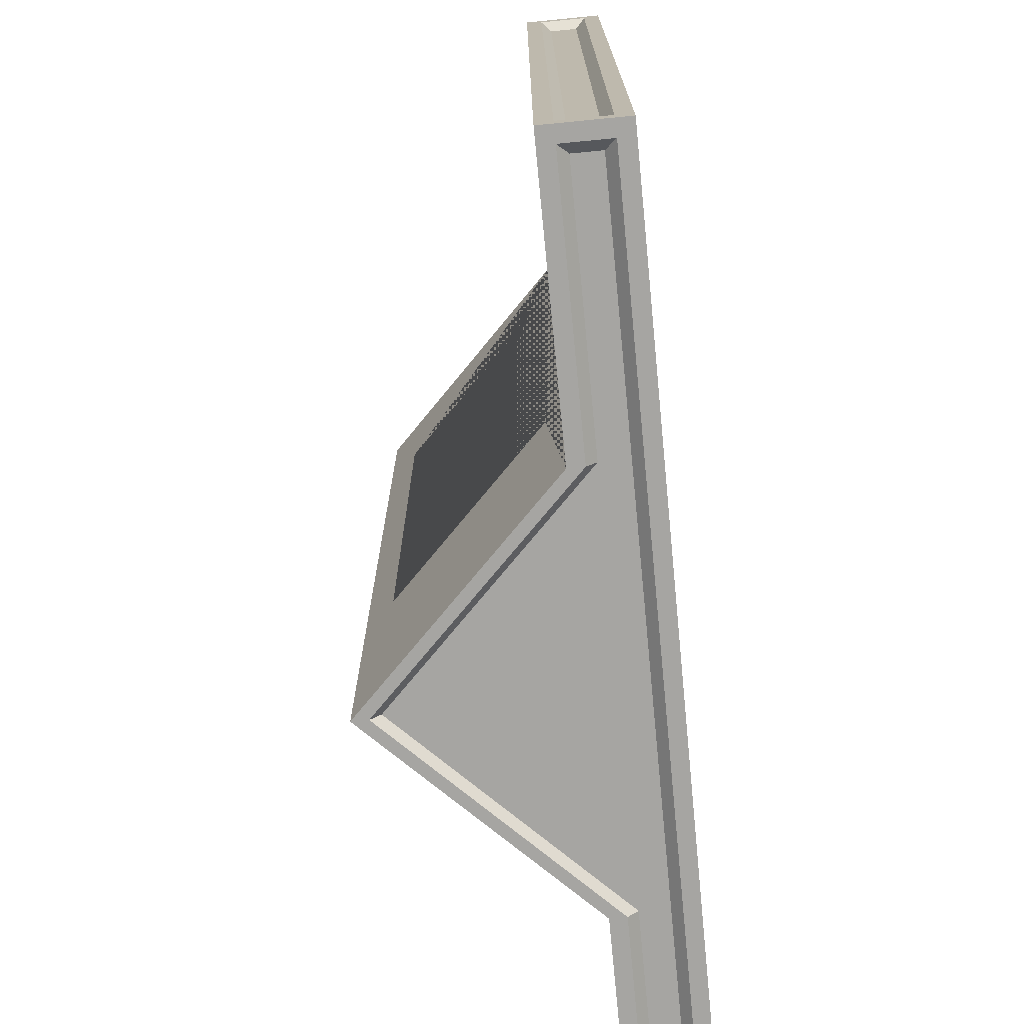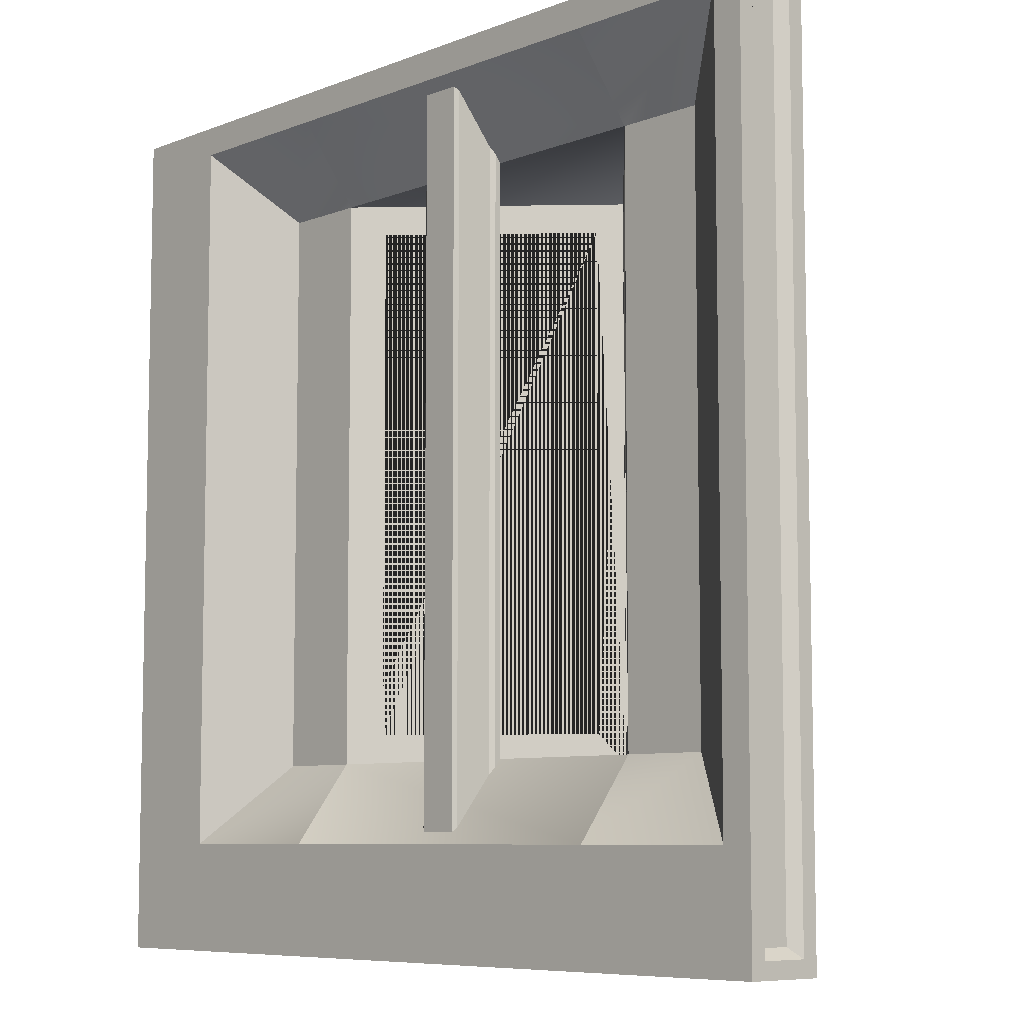
<metadata>
{"format":"obj","ext":"obj","renderer":"f3d","projection":"perspective","resolution":1024,"background":"white","views":[{"elev":-73.6,"azim":-84.4,"up":"+Z"},{"elev":-7.6,"azim":47.4,"up":"+Z"}]}
</metadata>
<code>
o roof_bx_1_corner_1
v -2.32 0.32 2
v 1.92 0.32 2
v -2.32 0.32 -2.4
v 1.92 0.32 -2.4
v -1.45 0.3 -1.45
v 1.45 0.3 -1.45
v -1.45 0.3 1.45
v 1.45 0.3 1.45
v -2.32 0.08 -2.4
v 1.92 0.08 -2.4
v 1.92 0.08 2
v -2.32 0.08 2
v -1.85 1e-06 -1.85
v 1.85 1e-06 -1.85
v 1.85 1e-06 1.85
v -1.85 1e-06 1.85
v -2.4 0.32 1.92
v 2 0.32 1.92
v 2 0.32 -2.32
v -2.4 0.32 -2.32
v -2.4 0.08 -2.32
v 2 0.08 -2.32
v 2 0.08 1.92
v -2.4 0.08 1.92
v 2 0.4 2
v 2 0.4 -2.4
v -2.4 0.4 -2.4
v -2.4 0.4 2
v 2 1e-06 -2.4
v 2 1e-06 2
v -2.4 1e-06 2
v -2.4 1e-06 -2.4
v 1.95 0.27 1.87
v 1.95 0.27 -2.27
v 1.95 0.13 -2.27
v 1.95 0.13 1.87
v 1.87 0.27 -2.35
v -2.27 0.27 -2.35
v -2.27 0.13 -2.35
v 1.87 0.13 -2.35
v -2.27 0.27 1.95
v 1.87 0.27 1.95
v 1.87 0.13 1.95
v -2.27 0.13 1.95
v -2.35 0.27 -2.27
v -2.35 0.27 1.87
v -2.35 0.13 1.87
v -2.35 0.13 -2.27
v 0 1.4 2
v 0 1.4 -2.4
v 0 1.3 -1.45
v 0 1.3 1.45
v 0 1.32 2
v 0 1.32 -2.4
v 0 1.27 -2.35
v 0 1.27 1.95
v 1.006 0.13 1.95
v 1.006 0.32 2
v 1.006 0.08 -2.4
v 1.006 0.27 -2.35
v 1.006 0.08 2
v 1.006 0.32 -2.4
v 1.006 0.3 1.45
v 1.006 1e-06 1.85
v 1.006 1e-06 2
v 1.006 0.4 -2.4
v 1.006 0.27 1.95
v 1.006 0.13 -2.35
v 1.006 0.3 -1.45
v 1.006 1e-06 -1.85
v 1.006 1e-06 -2.4
v 1.006 0.4 2
v -1.006 0.4 -2.4
v -1.006 1e-06 2
v -1.006 1e-06 1.85
v -1.006 0.3 1.45
v -1.006 0.32 -2.4
v -1.006 0.08 2
v -1.006 0.27 -2.35
v -1.006 0.08 -2.4
v -1.006 0.32 2
v -1.006 0.13 1.95
v -1.006 0.4 2
v -1.006 1e-06 -2.4
v -1.006 1e-06 -1.85
v -1.006 0.3 -1.45
v -1.006 0.13 -2.35
v -1.006 0.27 1.95
v 0.927 0.4785 -1.3
v 0.927 0.4785 1.3
v 0.1469 1.254 -1.3
v 0.1469 1.254 1.3
v 0.09674 1.204 -1.3
v 0.8769 0.4284 -1.3
v 0.8769 0.4284 1.3
v 0.09674 1.204 1.3
v -0.8769 0.4284 -1.3
v -0.09674 1.204 -1.3
v -0.8769 0.4284 1.3
v -0.09674 1.204 1.3
v -0.1469 1.254 -1.3
v -0.1469 1.254 1.3
v -0.927 0.4785 1.3
v -0.927 0.4785 -1.3
v 0.15 0.3 -1.9
v 0.15 0.3 1.9
v 0.15 0.269 -1.9
v 0.15 0.269 1.9
v 0.1 0.042 -1.9
v 0.1 0.042 1.9
v 0.135 0.2455 -1.9
v 0.135 0.2455 1.9
v 0.12 0.05775 -1.9
v 0.12 0.05775 1.9
v -0.15 0.3 1.9
v -0.15 0.3 -1.9
v -0.15 0.269 1.9
v -0.15 0.269 -1.9
v -0.1 0.042 1.9
v -0.1 0.042 -1.9
v -0.135 0.2455 1.9
v -0.135 0.2455 -1.9
v -0.12 0.05775 1.9
v -0.12 0.05775 -1.9
v -0 0.3 -1.9
v 0 0.3 1.9
v -0.1 0.042 -1.9
v -0.1 0.042 1.9
v -0 0.042 -1.9
v 0 0.042 1.9
v -0.1249 1.232 1.3
v -0.9051 0.4567 1.3
v -0.9051 0.4567 -1.3
v -0.1249 1.232 -1.3
v -0.158 1.199 1.253
v -0.872 0.4896 1.253
v -0.872 0.4896 -1.253
v -0.158 1.199 -1.253
v -0.8664 0.4839 1.253
v -0.1485 1.223 1.277
v -0.8956 0.4802 1.277
v -0.8956 0.4802 -1.277
v -0.1485 1.223 -1.277
v -0.1108 1.218 1.3
v -0.891 0.4425 1.3
v -0.891 0.4425 -1.3
v -0.1108 1.218 -1.3
v -0.1439 1.185 1.253
v -0.8579 0.4754 1.253
v -0.8579 0.4754 -1.253
v -0.1439 1.185 -1.253
v -0.1495 1.191 1.253
v -0.1453 1.187 1.253
v -0.8593 0.4768 1.253
v -0.8593 0.4768 -1.253
v -0.1453 1.187 -1.253
v -0.1453 1.187 8e-06
v -0.8593 0.4768 3e-06
v -0.1453 1.187 0.6267
v -0.8593 0.4768 0.6267
v -0.1453 1.187 -0.6267
v -0.8593 0.4768 -0.6267
v -0.5023 0.8317 1.253
v -0.5023 0.8317 -1.253
v -0.5023 0.8317 6e-06
v -0.5023 0.8317 0.6267
v -0.5023 0.8317 -0.6267
v -0.8593 0.4768 -0.3133
v -0.5023 0.8317 -0.3133
v -0.8593 0.4768 -0.94
v -0.5023 0.8317 -0.94
v -0.8593 0.4768 0.3133
v -0.5023 0.8317 0.3133
v -0.8593 0.4768 0.94
v -0.5023 0.8317 0.94
v -0.8451 0.4909 -1.233
v -0.8451 0.4909 -0.96
v -0.8451 0.4909 0.02
v -0.8451 0.4909 0.2933
v -0.8451 0.4909 0.6467
v -0.8451 0.4909 0.92
v -0.8451 0.4909 -0.6067
v -0.8451 0.4909 -0.3333
v -0.4881 0.8458 -0.6067
v -0.4881 0.8458 -0.3133
v -0.4881 0.8458 0.6467
v -0.4881 0.8458 0.02001
v -0.4881 0.8458 -1.233
v -0.1595 1.172 -1.233
v -0.1595 1.172 0.02001
v -0.1595 1.172 0.6467
v -0.1595 1.172 -0.6067
v -0.1595 1.172 -0.01999
v -0.4881 0.8458 -0.01999
v -0.8451 0.4909 -0.2933
v -0.8451 0.4909 -0.02
v -0.1595 1.172 -0.6467
v -0.4881 0.8458 -0.94
v -0.4881 0.8458 -0.6467
v -0.8451 0.4909 -0.92
v -0.8451 0.4909 -0.6467
v -0.1595 1.172 0.6067
v -0.4881 0.8458 0.3133
v -0.4881 0.8458 0.6067
v -0.8451 0.4909 0.3333
v -0.8451 0.4909 0.6067
v -0.1595 1.172 1.233
v -0.4881 0.8458 0.94
v -0.4881 0.8458 1.233
v -0.8451 0.4909 0.96
v -0.8451 0.4909 1.233
v -0.5165 0.8176 1.233
v -0.5165 0.8176 0.96
v -0.5165 0.8176 0.6067
v -0.5165 0.8176 0.3333
v -0.5165 0.8176 -0.6467
v -0.5165 0.8176 -0.92
v -0.5165 0.8176 -0.01999
v -0.5165 0.8176 -0.2933
v -0.5165 0.8176 -0.3333
v -0.5165 0.8176 -0.6067
v -0.5165 0.8176 0.92
v -0.5165 0.8176 0.6467
v -0.5165 0.8176 0.2933
v -0.5165 0.8176 0.02001
v -0.5165 0.8176 -0.96
v -0.5165 0.8176 -1.233
v -0.8592 0.5051 1.233
v -0.1736 1.187 -1.233
v -0.8592 0.5051 -0.96
v -0.8592 0.5051 -1.233
v -0.1736 1.187 0.02001
v -0.8592 0.5051 0.2933
v -0.8592 0.5051 0.02
v -0.1736 1.187 0.6467
v -0.8592 0.5051 0.92
v -0.8592 0.5051 0.6467
v -0.1736 1.187 -0.6067
v -0.8592 0.5051 -0.3333
v -0.8592 0.5051 -0.6067
v -0.5022 0.86 1.233
v -0.5306 0.8318 -1.233
v -0.5022 0.86 -1.233
v -0.1736 1.187 1.233
v -0.1736 1.187 -0.01999
v -0.8592 0.5051 -0.02
v -0.8592 0.5051 -0.2933
v -0.1736 1.187 -0.6467
v -0.8592 0.5051 -0.6467
v -0.8592 0.5051 -0.92
v -0.1736 1.187 0.6067
v -0.8592 0.5051 0.6067
v -0.8592 0.5051 0.3333
v -0.8592 0.5051 0.96
v -0.5306 0.8318 1.233
v -0.8734 0.491 -1.253
v -0.8734 0.491 -0.94
v -0.8734 0.491 3e-06
v -0.8734 0.491 0.3133
v -0.8734 0.491 0.6267
v -0.8734 0.491 0.94
v -0.8734 0.491 -0.6267
v -0.8734 0.491 -0.3133
v -0.5022 0.86 -0.6067
v -0.5164 0.8459 -0.6267
v -0.5164 0.8459 -0.3133
v -0.5022 0.86 0.94
v -0.5022 0.86 0.6467
v -0.5164 0.8459 0.6267
v -0.5164 0.8459 0.94
v -0.5022 0.86 0.02001
v -0.5164 0.8459 6e-06
v -0.5164 0.8459 0.3133
v -0.5022 0.86 -0.94
v -0.5164 0.8459 -1.253
v -0.5164 0.8459 -0.94
v -0.1594 1.201 -1.253
v -0.1594 1.201 8e-06
v -0.1594 1.201 0.6267
v -0.1594 1.201 -0.6267
v -0.5022 0.86 -0.01999
v -0.5022 0.86 -0.3133
v -0.5022 0.86 -0.6467
v -0.5022 0.86 0.6067
v -0.5022 0.86 0.3133
v -0.1594 1.201 1.253
v -0.5164 0.8459 1.253
v -0.8734 0.491 1.253
v -0.5306 0.8318 0.96
v -0.5306 0.8318 0.3333
v -0.5306 0.8318 0.6067
v -0.5306 0.8318 -0.92
v -0.5306 0.8318 -0.6467
v -0.5306 0.8318 -0.2933
v -0.5306 0.8318 -0.01999
v -0.5306 0.8318 -0.6067
v -0.5306 0.8318 -0.3333
v -0.5306 0.8318 0.6467
v -0.5306 0.8318 0.92
v -0.5306 0.8318 0.02001
v -0.5306 0.8318 0.2933
v -0.5306 0.8318 -0.96
v -0.1524 1.194 1.253
v -0.8664 0.4839 -1.253
v -0.1524 1.194 -1.253
v -0.8635 0.4811 1.253
v -0.8635 0.4811 -1.253
v -0.1495 1.191 -1.253
v 0.1249 1.232 -1.3
v 0.9051 0.4567 -1.3
v 0.9051 0.4567 1.3
v 0.1249 1.232 1.3
v 0.158 1.199 -1.253
v 0.872 0.4896 -1.253
v 0.872 0.4896 1.253
v 0.158 1.199 1.253
v 0.8664 0.4839 -1.253
v 0.1485 1.223 -1.277
v 0.8956 0.4802 -1.277
v 0.8956 0.4802 1.277
v 0.1485 1.223 1.277
v 0.1108 1.218 -1.3
v 0.891 0.4425 -1.3
v 0.891 0.4425 1.3
v 0.1108 1.218 1.3
v 0.1439 1.185 -1.253
v 0.8579 0.4754 -1.253
v 0.8579 0.4754 1.253
v 0.1439 1.185 1.253
v 0.1495 1.191 -1.253
v 0.1453 1.187 -1.253
v 0.8593 0.4768 -1.253
v 0.8593 0.4768 1.253
v 0.1453 1.187 1.253
v 0.1453 1.187 -8e-06
v 0.8593 0.4768 -3e-06
v 0.1453 1.187 -0.6267
v 0.8593 0.4768 -0.6267
v 0.1453 1.187 0.6267
v 0.8593 0.4768 0.6267
v 0.5023 0.8317 -1.253
v 0.5023 0.8317 1.253
v 0.5023 0.8317 -6e-06
v 0.5023 0.8317 -0.6267
v 0.5023 0.8317 0.6267
v 0.8593 0.4768 0.3133
v 0.5023 0.8317 0.3133
v 0.8593 0.4768 0.94
v 0.5023 0.8317 0.94
v 0.8593 0.4768 -0.3133
v 0.5023 0.8317 -0.3133
v 0.8593 0.4768 -0.94
v 0.5023 0.8317 -0.94
v 0.8451 0.4909 1.233
v 0.8451 0.4909 0.96
v 0.8451 0.4909 -0.02
v 0.8451 0.4909 -0.2933
v 0.8451 0.4909 -0.6467
v 0.8451 0.4909 -0.92
v 0.8451 0.4909 0.6067
v 0.8451 0.4909 0.3333
v 0.4881 0.8458 0.6067
v 0.4881 0.8458 0.3133
v 0.4881 0.8458 -0.6467
v 0.4881 0.8458 -0.02001
v 0.4881 0.8458 1.233
v 0.1595 1.172 1.233
v 0.1595 1.172 -0.02001
v 0.1595 1.172 -0.6467
v 0.1595 1.172 0.6067
v 0.1595 1.172 0.01999
v 0.4881 0.8458 0.01999
v 0.8451 0.4909 0.2933
v 0.8451 0.4909 0.02
v 0.1595 1.172 0.6467
v 0.4881 0.8458 0.94
v 0.4881 0.8458 0.6467
v 0.8451 0.4909 0.92
v 0.8451 0.4909 0.6467
v 0.1595 1.172 -0.6067
v 0.4881 0.8458 -0.3133
v 0.4881 0.8458 -0.6067
v 0.8451 0.4909 -0.3333
v 0.8451 0.4909 -0.6067
v 0.1595 1.172 -1.233
v 0.4881 0.8458 -0.94
v 0.4881 0.8458 -1.233
v 0.8451 0.4909 -0.96
v 0.8451 0.4909 -1.233
v 0.5165 0.8176 -1.233
v 0.5165 0.8176 -0.96
v 0.5165 0.8176 -0.6067
v 0.5165 0.8176 -0.3333
v 0.5165 0.8176 0.6467
v 0.5165 0.8176 0.92
v 0.5165 0.8176 0.01999
v 0.5165 0.8176 0.2933
v 0.5165 0.8176 0.3333
v 0.5165 0.8176 0.6067
v 0.5165 0.8176 -0.92
v 0.5165 0.8176 -0.6467
v 0.5165 0.8176 -0.2933
v 0.5165 0.8176 -0.02001
v 0.5165 0.8176 0.96
v 0.5165 0.8176 1.233
v 0.8592 0.5051 -1.233
v 0.1736 1.187 1.233
v 0.8592 0.5051 0.96
v 0.8592 0.5051 1.233
v 0.1736 1.187 -0.02001
v 0.8592 0.5051 -0.2933
v 0.8592 0.5051 -0.02
v 0.1736 1.187 -0.6467
v 0.8592 0.5051 -0.92
v 0.8592 0.5051 -0.6467
v 0.1736 1.187 0.6067
v 0.8592 0.5051 0.3333
v 0.8592 0.5051 0.6067
v 0.5022 0.86 -1.233
v 0.5306 0.8318 1.233
v 0.5022 0.86 1.233
v 0.1736 1.187 -1.233
v 0.1736 1.187 0.01999
v 0.8592 0.5051 0.02
v 0.8592 0.5051 0.2933
v 0.1736 1.187 0.6467
v 0.8592 0.5051 0.6467
v 0.8592 0.5051 0.92
v 0.1736 1.187 -0.6067
v 0.8592 0.5051 -0.6067
v 0.8592 0.5051 -0.3333
v 0.8592 0.5051 -0.96
v 0.5306 0.8318 -1.233
v 0.8734 0.491 1.253
v 0.8734 0.491 0.94
v 0.8734 0.491 -3e-06
v 0.8734 0.491 -0.3133
v 0.8734 0.491 -0.6267
v 0.8734 0.491 -0.94
v 0.8734 0.491 0.6267
v 0.8734 0.491 0.3133
v 0.5022 0.86 0.6067
v 0.5164 0.8459 0.6267
v 0.5164 0.8459 0.3133
v 0.5022 0.86 -0.94
v 0.5022 0.86 -0.6467
v 0.5164 0.8459 -0.6267
v 0.5164 0.8459 -0.94
v 0.5022 0.86 -0.02001
v 0.5164 0.8459 -6e-06
v 0.5164 0.8459 -0.3133
v 0.5022 0.86 0.94
v 0.5164 0.8459 1.253
v 0.5164 0.8459 0.94
v 0.1594 1.201 1.253
v 0.1594 1.201 -8e-06
v 0.1594 1.201 -0.6267
v 0.1594 1.201 0.6267
v 0.5022 0.86 0.01999
v 0.5022 0.86 0.3133
v 0.5022 0.86 0.6467
v 0.5022 0.86 -0.6067
v 0.5022 0.86 -0.3133
v 0.1594 1.201 -1.253
v 0.5164 0.8459 -1.253
v 0.8734 0.491 -1.253
v 0.5306 0.8318 -0.96
v 0.5306 0.8318 -0.3333
v 0.5306 0.8318 -0.6067
v 0.5306 0.8318 0.92
v 0.5306 0.8318 0.6467
v 0.5306 0.8318 0.2933
v 0.5306 0.8318 0.01999
v 0.5306 0.8318 0.6067
v 0.5306 0.8318 0.3333
v 0.5306 0.8318 -0.6467
v 0.5306 0.8318 -0.92
v 0.5306 0.8318 -0.02001
v 0.5306 0.8318 -0.2933
v 0.5306 0.8318 0.96
v 0.1524 1.194 -1.253
v 0.8664 0.4839 1.253
v 0.1524 1.194 1.253
v 0.8635 0.4811 -1.253
v 0.8635 0.4811 1.253
v 0.1495 1.191 1.253
f 14 70 71 29
f 69 6 8 63
f 85 13 32 84
f 64 15 30 65
f 15 14 29 30
f 86 5 13 85
f 13 16 31 32
f 63 8 15 64
f 8 6 14 15
f 58 2 25 72
f 77 3 27 73
f 59 10 29 71
f 78 12 31 74
f 3 9 32 27
f 12 1 28 31
f 10 4 26 29
f 2 11 30 25
f 5 7 16 13
f 18 19 26 25
f 20 17 28 27
f 22 23 30 29
f 21 20 27 32
f 17 24 31 28
f 19 22 29 26
f 23 18 25 30
f 24 21 32 31
f 33 34 19 18
f 34 35 22 19
f 18 23 36 33
f 79 38 3 77
f 68 40 10 59
f 38 39 9 3
f 4 10 40 37
f 67 42 2 58
f 82 44 12 78
f 44 41 1 12
f 42 43 11 2
f 35 36 23 22
f 45 46 17 20
f 20 21 48 45
f 24 17 46 47
f 47 48 21 24
f 88 56 53 81
f 60 55 54 62
f 75 64 65 74
f 82 78 61 57
f 68 59 80 87
f 62 54 50 66
f 81 53 49 83
f 78 74 65 61
f 59 71 84 80
f 98 51 52 100
f 100 52 76 86 51 98 97 99
f 94 93 51 69 63 52 96 95
f 52 51 93 96
f 76 52 63
f 53 58 72 49
f 56 67 58 53
f 43 57 61 11
f 37 60 62 4
f 11 61 65 30
f 4 62 66 26
f 6 69 70 14
f 5 86 76 7
f 16 75 74 31
f 7 76 75 16
f 1 81 83 28
f 9 80 84 32
f 39 87 80 9
f 41 88 81 1
f 55 79 77 54
f 54 77 73 50
f 51 86 69
f 63 64 75 76
f 86 85 70 69
f 90 89 94 95
f 91 93 94 89
f 93 91 92 96
f 90 95 96 92
f 99 97 104 103
f 97 98 101 104
f 100 102 101 98
f 102 100 99 103
f 70 85 84 71
f 79 87 39 38
f 33 36 35 34
f 67 57 43 42
f 45 48 47 46
f 68 87 79 60
f 88 67 56
f 60 79 55
f 37 40 68 60
f 41 44 82 88
f 82 57 67 88
f 108 107 105 106
f 112 111 107 108
f 114 113 111 112
f 110 109 113 114
f 118 117 115 116
f 122 121 117 118
f 124 123 121 122
f 120 119 123 124
f 125 116 115 126
f 105 125 126 106
f 127 128 119 120
f 129 130 128 127
f 109 110 130 129
f 72 25 26 66
f 72 66 89 90
f 89 66 50 49 72 90 92 91
f 104 73 83 103
f 83 49 50 73 104 101 102 103
f 28 83 73 27
f 303 305 304 139
f 152 306 307 308
f 481 483 482 317
f 330 484 485 486
f 135 138 305 303
f 140 141 132 131
f 142 143 134 133
f 143 140 131 134
f 141 142 133 132
f 136 135 303 139
f 137 136 139 304
f 138 137 304 305
f 136 137 142 141
f 138 135 140 143
f 137 138 143 142
f 135 136 141 140
f 148 152 308 151
f 148 144 145 149
f 150 146 147 151
f 151 147 144 148
f 149 145 146 150
f 149 306 152 148
f 150 307 306 149
f 151 308 307 150
f 234 300 272 295 246 258
f 276 302 230 257 250 292
f 155 176 177 170
f 173 215 205 172 179 224
f 158 178 179 172
f 171 217 200 170 177 226
f 160 180 181 174
f 169 185 194 165 218 219
f 278 245 281 272 271 232
f 162 182 183 168
f 164 188 198 171 226 227
f 218 165 225 178 158 196
f 280 248 283 265 264 238
f 270 299 236 261 254 289
f 166 186 208 175 222 223
f 279 251 284 269 268 235
f 273 301 233 259 253 290
f 165 187 203 173 224 225
f 277 275 243 229
f 164 227 176 155
f 190 202 251 232
f 278 280 238 245
f 167 184 185 169 220 221
f 175 208 209 163 212 213
f 168 195 196 158
f 277 229 248 280
f 170 200 201 162
f 171 198 199 167 216 217
f 172 205 206 160
f 279 235 244 286
f 287 286 244 241
f 173 203 204 166 214 215
f 174 210 211 154
f 212 211 228 255
f 266 297 239 263 247 294
f 240 296 265 293 249 262
f 256 257 230 231
f 206 252 291 214
f 258 259 233 234
f 216 201 249 293
f 260 261 236 237
f 266 294 295 272 281 282
f 193 194 281 245
f 262 263 239 240
f 275 242 302 276 274 243
f 195 219 294 247
f 197 199 283 248
f 222 181 236 299
f 269 298 299 270 267 268
f 186 191 235 268
f 237 298 269 291 252 260
f 272 300 301 273 285 271
f 188 189 229 243
f 275 256 231 242
f 192 193 245 238
f 265 296 297 266 282 264
f 270 289 255 287 241 267
f 263 258 246 247
f 189 197 248 229
f 257 262 249 250
f 207 191 159 153
f 276 292 293 265 283 274
f 259 260 252 253
f 191 207 244 235
f 207 209 241 244
f 273 290 291 269 284 285
f 261 288 228 254
f 211 212 163 154
f 213 289 254 210
f 192 238 264 184
f 224 179 233 301
f 221 220 297 296
f 178 225 300 234
f 217 292 250 200
f 163 209 207 153
f 209 208 267 241
f 223 222 299 298
f 206 214 166 223 180 160
f 199 198 274 283
f 157 193 192 161
f 202 204 284 251
f 177 176 231 230
f 288 287 255 228
f 278 232 251 279
f 179 178 234 233
f 157 190 187 165 194 193
f 182 221 296 240
f 225 224 301 300
f 181 180 237 236
f 185 184 264 282
f 176 227 242 231
f 205 215 290 253
f 197 189 156 161
f 218 196 246 295
f 183 182 240 239
f 156 189 188 164
f 213 212 255 289
f 226 177 230 302
f 227 226 302 242
f 196 195 247 246
f 208 186 268 267
f 161 192 184 167 199 197
f 159 202 190 157
f 201 200 250 249
f 187 190 232 271
f 215 214 291 290
f 206 205 253 252
f 223 298 237 180
f 169 219 195 168 183 220
f 211 210 254 228
f 203 187 271 285
f 204 203 285 284
f 217 216 293 292
f 194 185 282 281
f 198 188 243 274
f 201 216 167 221 182 162
f 219 218 295 294
f 220 183 239 297
f 159 191 186 166 204 202
f 175 213 210 174 181 222
f 313 316 483 481
f 318 319 310 309
f 320 321 312 311
f 321 318 309 312
f 319 320 311 310
f 314 313 481 317
f 315 314 317 482
f 316 315 482 483
f 314 315 320 319
f 316 313 318 321
f 315 316 321 320
f 313 314 319 318
f 326 330 486 329
f 326 322 323 327
f 328 324 325 329
f 329 325 322 326
f 327 323 324 328
f 327 484 330 326
f 328 485 484 327
f 329 486 485 328
f 412 478 450 473 424 436
f 454 480 408 435 428 470
f 333 354 355 348
f 351 393 383 350 357 402
f 336 356 357 350
f 349 395 378 348 355 404
f 338 358 359 352
f 347 363 372 343 396 397
f 456 423 459 450 449 410
f 340 360 361 346
f 342 366 376 349 404 405
f 396 343 403 356 336 374
f 458 426 461 443 442 416
f 448 477 414 439 432 467
f 344 364 386 353 400 401
f 457 429 462 447 446 413
f 451 479 411 437 431 468
f 343 365 381 351 402 403
f 455 453 421 407
f 342 405 354 333
f 368 380 429 410
f 456 458 416 423
f 345 362 363 347 398 399
f 353 386 387 341 390 391
f 346 373 374 336
f 455 407 426 458
f 348 378 379 340
f 349 376 377 345 394 395
f 350 383 384 338
f 457 413 422 464
f 465 464 422 419
f 351 381 382 344 392 393
f 352 388 389 332
f 390 389 406 433
f 444 475 417 441 425 472
f 418 474 443 471 427 440
f 434 435 408 409
f 384 430 469 392
f 436 437 411 412
f 394 379 427 471
f 438 439 414 415
f 444 472 473 450 459 460
f 371 372 459 423
f 440 441 417 418
f 453 420 480 454 452 421
f 373 397 472 425
f 375 377 461 426
f 400 359 414 477
f 447 476 477 448 445 446
f 364 369 413 446
f 415 476 447 469 430 438
f 450 478 479 451 463 449
f 366 367 407 421
f 453 434 409 420
f 370 371 423 416
f 443 474 475 444 460 442
f 448 467 433 465 419 445
f 441 436 424 425
f 367 375 426 407
f 435 440 427 428
f 385 369 337 331
f 454 470 471 443 461 452
f 437 438 430 431
f 369 385 422 413
f 385 387 419 422
f 451 468 469 447 462 463
f 439 466 406 432
f 389 390 341 332
f 391 467 432 388
f 370 416 442 362
f 402 357 411 479
f 399 398 475 474
f 356 403 478 412
f 395 470 428 378
f 341 387 385 331
f 387 386 445 419
f 401 400 477 476
f 384 392 344 401 358 338
f 377 376 452 461
f 335 371 370 339
f 380 382 462 429
f 355 354 409 408
f 466 465 433 406
f 456 410 429 457
f 357 356 412 411
f 335 368 365 343 372 371
f 360 399 474 418
f 403 402 479 478
f 359 358 415 414
f 363 362 442 460
f 354 405 420 409
f 383 393 468 431
f 375 367 334 339
f 396 374 424 473
f 361 360 418 417
f 334 367 366 342
f 391 390 433 467
f 404 355 408 480
f 405 404 480 420
f 374 373 425 424
f 386 364 446 445
f 339 370 362 345 377 375
f 337 380 368 335
f 379 378 428 427
f 365 368 410 449
f 393 392 469 468
f 384 383 431 430
f 401 476 415 358
f 347 397 373 346 361 398
f 389 388 432 406
f 381 365 449 463
f 382 381 463 462
f 395 394 471 470
f 372 363 460 459
f 376 366 421 452
f 379 394 345 399 360 340
f 397 396 473 472
f 398 361 417 475
f 337 369 364 344 382 380
f 353 391 388 352 359 400

</code>
